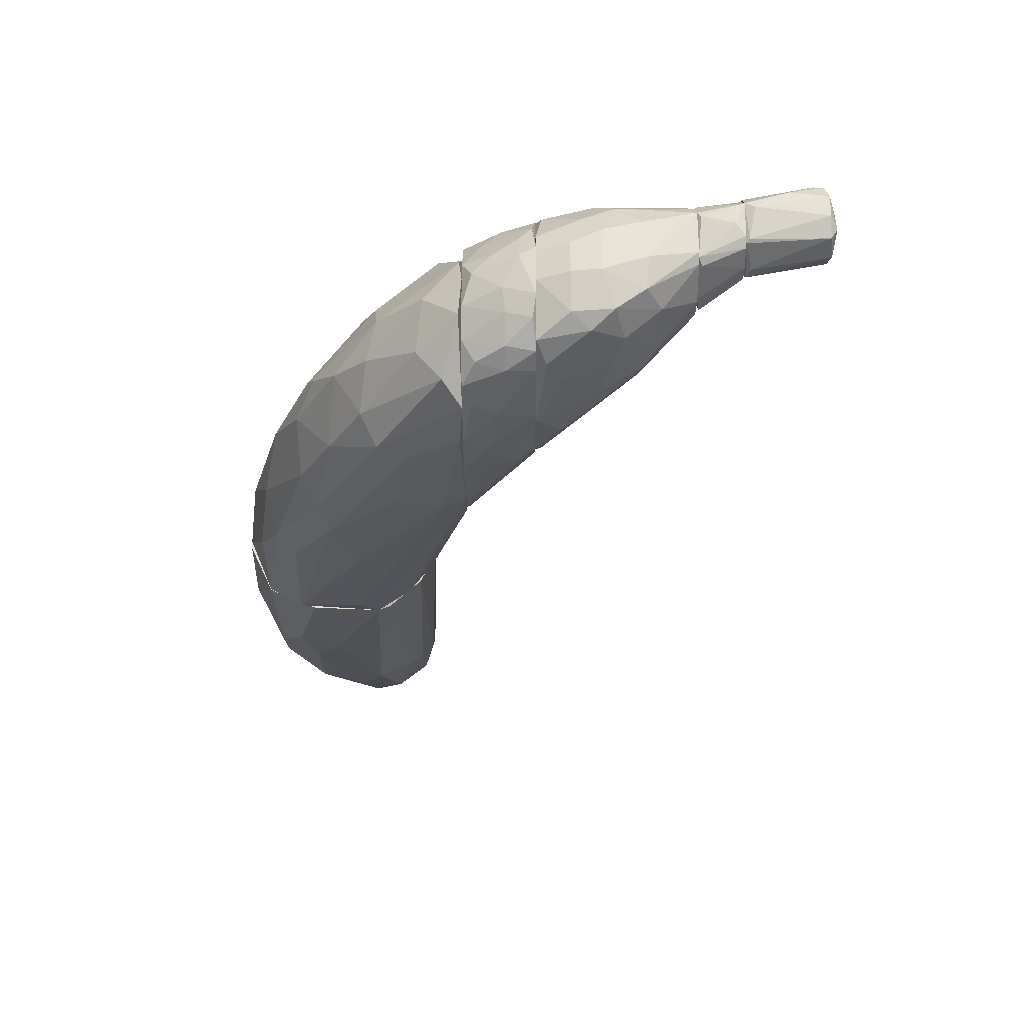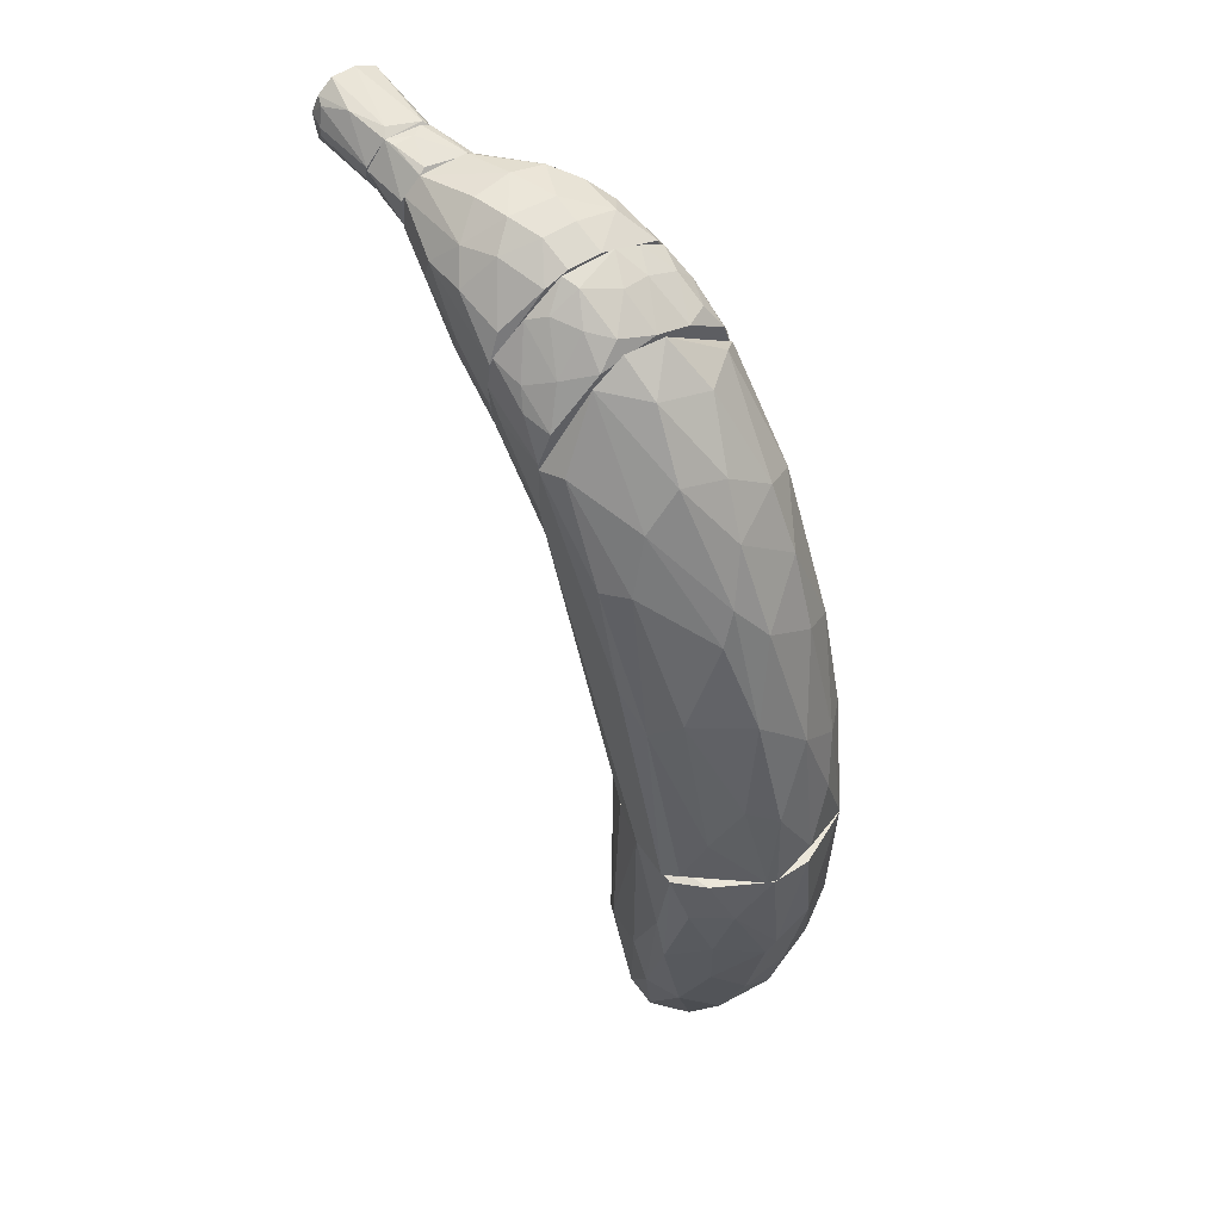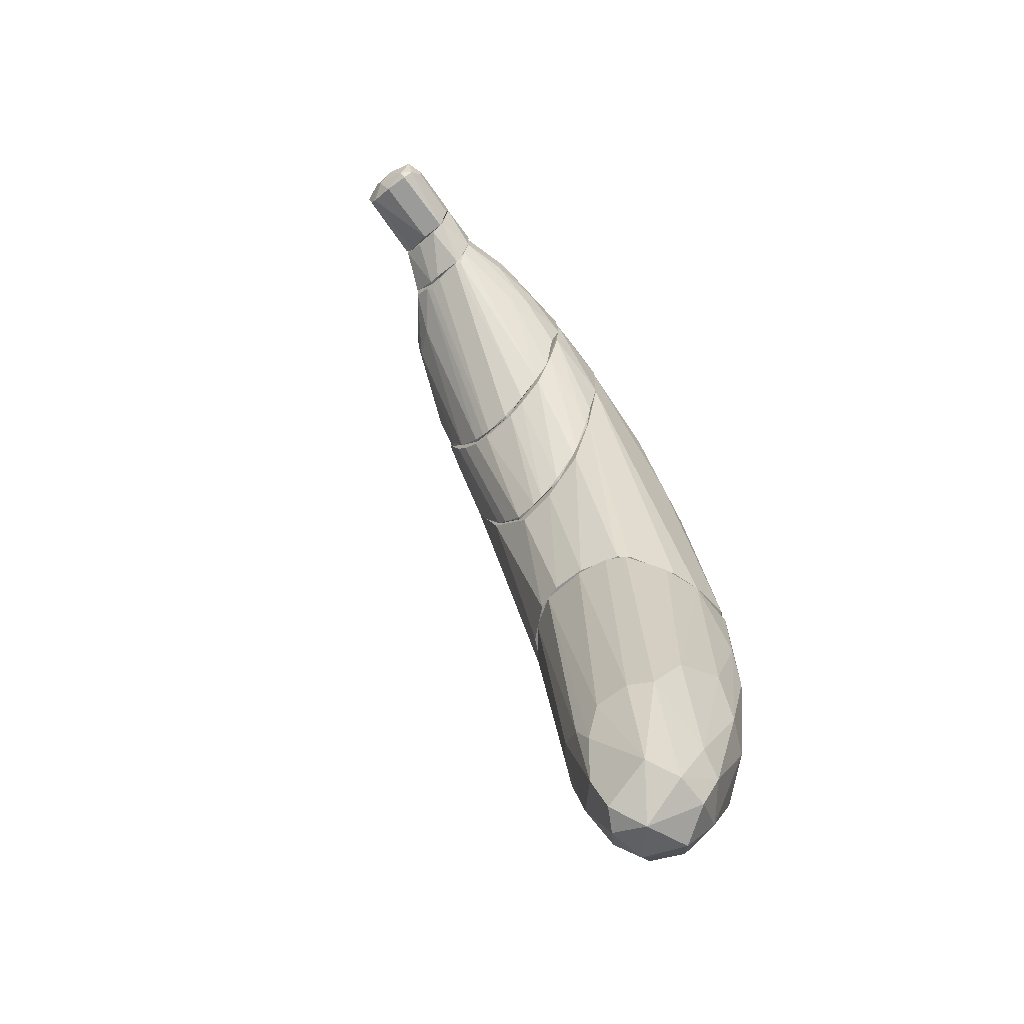
<metadata>
{"format":"obj","ext":"obj","renderer":"f3d","projection":"perspective","resolution":1024,"background":"white","views":[{"elev":63.3,"azim":-0.2,"up":"+Y"},{"elev":57.4,"azim":-123.5,"up":"+Y"},{"elev":-66.2,"azim":133.9,"up":"+Y"}]}
</metadata>
<code>
o convex_0
v -0.01514 -0.07461 0.01327
v -0.01796 -0.043 0.01778
v -0.02304 -0.05147 0.01609
v -0.001021 -0.02154 -0.011
v -0.03038 -0.02154 0.0144
v 0.002934 -0.02154 0.006494
v -0.008363 -0.02155 0.01892
v -0.0349 -0.02154 -0.001971
v -0.01062 -0.0684 0.0144
v -0.03038 -0.04809 0.01383
v -0.03546 -0.03961 0.005928
v -0.02586 -0.07122 -0.01326
v -0.0253 -0.04978 -0.01665
v -0.02022 -0.06953 -0.01665
v 0.000108 -0.02211 0.01214
v -0.02134 -0.02155 0.01835
v -0.007798 -0.06388 -0.01553
v -0.002714 -0.07348 -0.0127
v -0.01231 -0.08704 -0.01439
v 0.000108 -0.07348 -0.008748
v -0.002714 -0.0955 -0.008745
v -0.01457 -0.09946 0.003105
v -0.01796 -0.1 -0.004228
v -0.009491 -0.1017 -0.002533
v -0.003843 -0.09832 0.000849
v -0.01457 -0.09833 -0.01101
v -0.0236 -0.07235 0.01214
v -0.03094 -0.06106 0.01044
v -0.03151 -0.07235 0.002539
v -0.02586 -0.08026 0.007619
v -0.02247 -0.09324 -0.00028
v -0.02925 -0.07687 -0.006488
v -0.01682 -0.05882 -0.01722
v -0.01627 -0.02155 -0.01665
v -0.02191 -0.09268 -0.00762
v -0.008927 -0.02155 -0.01496
v -0.02586 -0.04074 0.01665
v -0.03603 -0.04357 -0.000842
v -0.03546 -0.04695 -0.002537
v -0.0332 -0.06332 -0.004228
v -0.008363 -0.09776 -0.01157
v -0.0349 -0.02154 0.0048
v -0.0332 -0.03114 -0.008182
v -0.03151 -0.043 -0.011
v -0.00723 -0.08703 0.008751
v -0.001586 -0.07235 0.007619
v -0.004408 -0.07065 0.01044
v -0.01288 -0.09268 0.007623
v 0.000672 -0.08195 0.000286
v 0.001237 -0.07461 -0.002537
v 0.002934 -0.02211 -0.001971
v 0.000672 -0.0763 0.003105
v -0.001586 -0.09098 0.002539
v -0.01682 -0.09043 -0.01326
v -0.03433 -0.05711 0.003102
v -0.0253 -0.02211 -0.01609
v -0.0236 -0.03905 -0.01722
v -0.03094 -0.05599 -0.01044
v -0.006101 -0.02211 0.01778
v 0.001237 -0.02154 -0.00762
v -0.01965 -0.09268 0.005362
v -0.007798 -0.09889 0.003671
v -0.02869 -0.03171 -0.01439
v -0.02982 -0.02154 -0.01157
f 1 2 3
f 4 5 6
f 5 7 6
f 5 4 8
f 7 2 9
f 10 5 11
f 12 13 14
f 6 7 15
f 7 5 16
f 2 7 16
f 17 4 18
f 19 17 18
f 4 20 18
f 20 21 18
f 22 23 24
f 21 25 24
f 23 26 24
f 27 10 28
f 10 11 28
f 29 30 28
f 30 27 28
f 23 22 31
f 29 32 31
f 30 29 31
f 17 19 33
f 34 17 33
f 19 14 33
f 32 12 35
f 26 23 35
f 23 31 35
f 31 32 35
f 4 17 36
f 17 34 36
f 34 4 36
f 5 10 37
f 16 5 37
f 2 16 37
f 38 39 40
f 32 29 40
f 19 18 41
f 18 21 41
f 21 24 41
f 24 26 41
f 8 38 42
f 5 8 42
f 38 11 42
f 11 5 42
f 39 38 43
f 38 8 43
f 44 39 43
f 45 46 47
f 9 45 47
f 46 15 47
f 45 9 1
f 9 2 1
f 27 48 1
f 48 45 1
f 6 49 50
f 49 21 50
f 21 20 50
f 51 6 50
f 20 51 50
f 49 6 52
f 6 15 52
f 15 46 52
f 21 49 53
f 46 45 53
f 25 21 53
f 49 52 53
f 52 46 53
f 14 19 54
f 12 14 54
f 35 12 54
f 26 35 54
f 19 41 54
f 41 26 54
f 11 38 55
f 29 28 55
f 28 11 55
f 38 40 55
f 40 29 55
f 13 56 57
f 56 34 57
f 14 13 57
f 34 33 57
f 33 14 57
f 13 12 58
f 12 32 58
f 39 44 58
f 44 13 58
f 40 39 58
f 32 40 58
f 7 9 59
f 15 7 59
f 9 47 59
f 47 15 59
f 4 6 60
f 20 4 60
f 6 51 60
f 51 20 60
f 27 30 61
f 48 27 61
f 22 48 61
f 31 22 61
f 30 31 61
f 45 48 62
f 48 22 62
f 22 24 62
f 24 25 62
f 53 45 62
f 25 53 62
f 56 13 63
f 13 44 63
f 44 43 63
f 63 43 64
f 8 4 64
f 4 34 64
f 34 56 64
f 43 8 64
f 56 63 64
f 10 27 3
f 37 10 3
f 2 37 3
f 27 1 3
o convex_1
v -0.005538 0.04791 -0.008745
v -0.01909 0.03096 -0.003665
v -0.01739 0.03661 -0.000841
v -0.0349 -0.02154 -0.001409
v -0.03433 -0.02154 -0.003101
v 0.002368 -0.02154 0.008751
v -0.02417 -0.02154 0.01779
v 0.01027 0.05186 -0.01665
v 0.01027 0.0287 0.01948
v 0.01027 0.01348 -0.009309
v -0.008363 -0.02153 0.01892
v -0.02361 -0.02154 -0.01666
v 0.01027 0.06824 -0.001969
v 0.000109 -0.02154 -0.009873
v 0.01027 0.004448 0.005928
v 0.01027 0.05807 0.01722
v 0.01027 0.04057 -0.01665
v 0.006883 0.06202 0.01384
v -0.004972 0.04452 0.01722
v -0.007797 0.04734 0.01214
v 0.00293 -0.02154 -0.002533
v -0.03038 -0.02097 0.0144
v -0.02078 0.03041 0.003668
v -0.02643 0.01573 -0.001409
v -0.02869 0.007831 0.006492
v -0.02021 0.02419 0.01214
v -0.002151 -0.02097 0.01496
v -0.01683 0.01347 -0.01552
v -0.008363 0.03831 -0.0127
v -0.00441 0.03775 -0.01609
v 0.005755 0.05356 -0.01496
v -0.03264 -0.00572 -0.000277
v -0.02021 0.01629 -0.011
v -0.02812 -0.01024 -0.01101
v -0.02304 0.00218 0.01722
v 0.01027 0.01461 0.0144
v 0.009708 0.06824 0.004796
v -0.00667 0.05298 0.0048
v -0.004972 0.05411 -0.002533
v -0.01287 0.04507 0.003104
v -0.03433 -0.01758 0.005364
v -0.03094 -0.007416 0.01044
v -0.01062 -0.02153 -0.01552
v -0.001585 -0.02154 -0.01157
v 0.009708 0.06485 -0.00762
v -0.01739 0.02081 0.01722
v -0.01513 0.01517 0.01892
v -0.01118 0.003314 0.02005
v -0.002717 0.02871 0.02005
v -0.01627 -0.02153 -0.01665
v 0.009708 0.0496 0.01892
v 0.003496 0.06371 -0.000841
v -0.02643 -0.01927 -0.01496
v 0.006321 0.02703 0.02005
v -0.01401 0.03661 0.0127
v -0.02699 0.001618 0.01327
v 0.01027 0.02646 -0.01383
v 0.002368 0.06146 0.008187
v -0.02981 -0.002337 -0.00536
v -0.01062 0.01912 -0.01666
v -0.01175 -0.01758 0.01948
v 0.01027 0.006144 -0.001405
v 0.003496 -0.02154 0.003671
v 0.000109 0.04339 0.01892
f 65 66 67
f 68 69 70
f 68 70 71
f 72 73 74
f 71 70 75
f 70 69 76
f 73 72 77
f 70 76 78
f 74 73 79
f 73 77 80
f 72 74 81
f 80 82 83
f 82 84 83
f 78 74 85
f 70 78 85
f 68 71 86
f 87 88 89
f 87 89 90
f 75 70 91
f 73 75 91
f 92 93 94
f 95 72 94
f 93 95 94
f 69 68 96
f 89 88 96
f 93 92 97
f 92 98 97
f 88 66 97
f 66 93 97
f 86 71 99
f 70 79 100
f 79 73 100
f 91 70 100
f 73 91 100
f 82 80 101
f 80 77 101
f 102 103 104
f 84 102 104
f 68 86 105
f 86 106 105
f 106 89 105
f 96 68 105
f 89 96 105
f 76 107 108
f 78 76 108
f 107 81 108
f 77 72 109
f 72 95 109
f 83 110 111
f 71 112 111
f 112 113 111
f 99 71 111
f 110 99 111
f 107 76 114
f 76 81 114
f 81 107 114
f 73 80 115
f 103 102 116
f 101 77 116
f 77 109 116
f 109 103 116
f 76 69 117
f 92 76 117
f 69 98 117
f 98 92 117
f 75 73 118
f 113 112 118
f 73 115 118
f 115 113 118
f 95 93 65
f 93 66 65
f 103 109 65
f 109 95 65
f 110 83 119
f 83 84 119
f 90 110 119
f 87 90 119
f 104 87 119
f 84 104 119
f 106 86 120
f 89 106 120
f 110 90 120
f 90 89 120
f 86 99 120
f 99 110 120
f 74 78 121
f 81 74 121
f 78 108 121
f 108 81 121
f 84 82 122
f 102 84 122
f 82 101 122
f 116 102 122
f 101 116 122
f 98 69 123
f 69 96 123
f 96 88 123
f 97 98 123
f 88 97 123
f 76 92 124
f 72 81 124
f 81 76 124
f 94 72 124
f 92 94 124
f 71 75 125
f 112 71 125
f 75 118 125
f 118 112 125
f 74 79 126
f 85 74 126
f 85 126 127
f 79 70 127
f 70 85 127
f 126 79 127
f 80 83 128
f 83 111 128
f 111 113 128
f 113 115 128
f 115 80 128
f 88 87 67
f 66 88 67
f 87 104 67
f 104 103 67
f 103 65 67
o convex_2
v 0.01027 0.05298 -0.01665
v 0.0227 0.05864 -0.01722
v 0.01987 0.05412 -0.01722
v 0.01027 0.05863 -0.01439
v 0.01027 0.0417 0.01948
v 0.01027 0.06711 0.009315
v 0.01027 0.006698 0.007059
v 0.01027 0.04113 -0.01665
v 0.0227 0.06993 0.01327
v 0.0227 0.06428 -0.01609
v 0.0227 0.07444 0.004799
v 0.0227 0.05525 0.01722
v 0.0227 0.07444 -0.004233
v 0.01027 0.02533 -0.01327
v 0.01027 0.06259 0.01553
v 0.01084 0.0417 0.01948
v 0.01027 0.02985 0.01948
v 0.02269 0.04396 0.01722
v 0.01084 0.02195 0.01722
v 0.02269 0.03719 0.0144
v 0.01027 0.06654 -0.005925
v 0.02269 0.03041 0.008751
v 0.02269 0.02872 0.005363
v 0.01084 0.01461 -0.009309
v 0.02269 0.03437 -0.01044
v 0.01084 0.00952 -0.004229
v 0.02269 0.03041 -0.005357
v 0.02269 0.05017 -0.01665
v 0.02269 0.04283 -0.01439
v 0.01084 0.006136 0.002539
v 0.01084 0.006698 0.007059
v 0.01084 0.01065 0.01101
v 0.02269 0.02872 -0.001973
v 0.01592 0.04452 0.01891
v 0.0227 0.06654 0.01496
v 0.01197 0.0592 0.01722
v 0.01592 0.05694 0.01778
v 0.01027 0.00952 -0.004229
v 0.01027 0.0688 0.003667
v 0.01197 0.06993 -0.00197
v 0.01705 0.07275 0.002539
v 0.01761 0.07218 0.007055
v 0.01761 0.06993 0.01214
v 0.01084 0.03154 -0.01496
v 0.01027 0.0496 0.01891
v 0.01987 0.07106 -0.008185
v 0.02213 0.06993 -0.011
v 0.01705 0.06316 -0.01496
v 0.01366 0.06484 -0.01101
v 0.01084 0.006698 0.000287
v 0.01761 0.06654 0.01496
v 0.01987 0.07388 -0.003101
v 0.02213 0.07332 0.008747
v 0.01479 0.05977 -0.01608
v 0.01084 0.02533 -0.01327
v 0.01874 0.04057 0.01835
v 0.01084 0.01404 0.01327
v 0.01536 0.07049 -0.005357
v 0.01084 0.01686 -0.01044
v 0.02269 0.0338 0.01214
v 0.01253 0.06654 0.01327
v 0.01084 0.02703 0.01891
v 0.01027 0.01404 0.01327
v 0.01479 0.04791 0.01891
f 129 130 131
f 132 133 134
f 133 132 135
f 135 132 136
f 137 138 139
f 138 137 140
f 139 138 141
f 135 136 142
f 134 133 143
f 136 132 129
f 144 133 145
f 133 135 145
f 146 147 148
f 140 146 148
f 132 134 149
f 140 150 151
f 152 153 154
f 153 155 154
f 138 140 130
f 155 153 130
f 156 130 157
f 130 153 157
f 135 158 159
f 160 135 159
f 151 150 159
f 158 151 159
f 151 158 161
f 140 151 161
f 130 140 161
f 155 130 161
f 144 145 162
f 140 137 163
f 164 165 163
f 165 140 163
f 142 152 166
f 135 142 166
f 152 154 166
f 149 134 167
f 168 149 167
f 169 168 167
f 169 167 170
f 134 171 170
f 139 169 170
f 167 134 170
f 136 156 172
f 142 136 172
f 133 144 173
f 143 133 173
f 164 143 173
f 165 164 173
f 174 141 175
f 141 138 175
f 138 176 175
f 175 176 177
f 132 149 177
f 176 132 177
f 174 175 177
f 158 135 178
f 154 155 178
f 155 161 178
f 161 158 178
f 135 166 178
f 166 154 178
f 143 164 179
f 137 171 179
f 163 137 179
f 164 163 179
f 141 174 180
f 139 141 180
f 168 169 180
f 169 139 180
f 137 139 181
f 171 137 181
f 170 171 181
f 139 170 181
f 129 132 182
f 138 130 182
f 130 129 182
f 176 138 182
f 132 176 182
f 156 157 183
f 172 156 183
f 142 172 183
f 146 140 184
f 140 162 184
f 162 145 184
f 148 147 185
f 149 168 186
f 174 177 186
f 177 149 186
f 180 174 186
f 168 180 186
f 153 152 187
f 152 142 187
f 157 153 187
f 142 183 187
f 183 157 187
f 150 140 188
f 140 148 188
f 159 150 188
f 160 159 188
f 185 160 188
f 148 185 188
f 134 143 189
f 171 134 189
f 143 179 189
f 179 171 189
f 147 146 190
f 145 147 190
f 146 184 190
f 184 145 190
f 135 160 191
f 145 135 191
f 147 145 191
f 160 185 191
f 185 147 191
f 140 165 192
f 162 140 192
f 144 162 192
f 173 144 192
f 165 173 192
f 156 136 131
f 136 129 131
f 130 156 131
o convex_3
v 0.02834 0.07671 -0.003663
v 0.0227 0.07332 -0.007052
v 0.0227 0.07502 -0.0031
v 0.0227 0.05355 0.01722
v 0.0227 0.05468 -0.01722
v 0.0227 0.02928 -0.000841
v 0.0227 0.07502 0.00254
v 0.0498 0.07162 -0.01383
v 0.0498 0.06316 0.001977
v 0.0498 0.06147 -0.01327
v 0.0498 0.07445 -0.003104
v 0.0227 0.07162 0.01214
v 0.0498 0.05921 -0.01044
v 0.02326 0.05355 0.01722
v 0.0227 0.04283 0.01666
v 0.03963 0.0688 -0.01609
v 0.03625 0.07332 -0.0127
v 0.03569 0.07502 0.008188
v 0.03738 0.06937 0.01045
v 0.04359 0.07106 0.005929
v 0.0498 0.07445 -0.01101
v 0.02439 0.06767 0.0144
v 0.0227 0.06316 -0.01665
v 0.02383 0.06767 -0.01439
v 0.0227 0.04058 -0.01327
v 0.02326 0.03493 -0.01044
v 0.03399 0.07727 -0.005926
v 0.03343 0.07727 0.001974
v 0.04133 0.07671 -0.000845
v 0.0498 0.06542 -0.01439
v 0.03286 0.05638 -0.01665
v 0.02834 0.07502 0.008751
v 0.02721 0.04849 0.01609
v 0.04133 0.05977 0.009877
v 0.03343 0.05751 0.01383
v 0.02326 0.03154 -0.005922
v 0.02326 0.02928 -0.000841
v 0.0498 0.06711 0.001977
v 0.0402 0.05695 0.009877
v 0.04359 0.05581 0.004796
v 0.02326 0.03549 0.01271
v 0.02721 0.06372 0.01496
v 0.0498 0.05921 -0.005363
v 0.04076 0.07558 0.004796
v 0.03117 0.0609 -0.01722
v 0.03569 0.05356 -0.01496
v 0.03061 0.07445 -0.009877
v 0.0323 0.06937 -0.01552
v 0.03173 0.07276 0.01101
v 0.02326 0.03098 0.008188
v 0.04359 0.06372 0.008188
v 0.02383 0.04849 -0.01609
v 0.0402 0.07671 -0.007618
v 0.04924 0.05921 -0.002537
v 0.02326 0.02985 0.005929
v 0.02326 0.02928 0.004236
v 0.04133 0.06372 -0.01609
v 0.02383 0.04001 0.01496
v 0.0498 0.07332 -0.001411
v 0.04924 0.05921 -0.01157
v 0.03569 0.06485 0.01214
v 0.0227 0.03098 0.008188
v 0.02834 0.07671 0.001977
v 0.0498 0.06033 -0.001411
f 193 194 195
f 196 197 198
f 197 196 199
f 200 201 202
f 201 200 203
f 199 196 204
f 202 201 205
f 206 196 207
f 196 198 207
f 197 199 194
f 200 208 209
f 210 211 212
f 203 200 213
f 200 209 213
f 196 206 214
f 204 196 214
f 197 194 215
f 194 216 215
f 198 197 217
f 218 198 217
f 219 220 221
f 203 213 221
f 200 202 222
f 208 200 222
f 202 223 222
f 199 204 224
f 210 220 224
f 206 207 225
f 226 227 225
f 227 206 225
f 198 218 228
f 229 198 228
f 205 229 228
f 201 203 230
f 201 226 231
f 232 201 231
f 233 232 231
f 226 225 231
f 214 206 234
f 206 227 234
f 205 201 235
f 229 205 235
f 220 210 236
f 210 212 236
f 203 221 236
f 221 220 236
f 223 197 237
f 197 215 237
f 215 208 237
f 220 219 193
f 202 218 238
f 223 202 238
f 218 217 238
f 216 194 239
f 219 209 239
f 194 193 239
f 193 219 239
f 209 208 240
f 208 215 240
f 215 216 240
f 216 239 240
f 239 209 240
f 211 210 241
f 204 214 241
f 224 204 241
f 210 224 241
f 214 234 241
f 234 211 241
f 232 233 242
f 226 201 243
f 212 211 243
f 201 230 243
f 230 212 243
f 197 223 244
f 217 197 244
f 223 238 244
f 238 217 244
f 209 219 245
f 213 209 245
f 219 221 245
f 221 213 245
f 246 247 248
f 198 229 248
f 235 246 248
f 229 235 248
f 208 222 249
f 222 223 249
f 223 237 249
f 237 208 249
f 207 233 250
f 225 207 250
f 233 231 250
f 231 225 250
f 230 203 251
f 212 230 251
f 203 236 251
f 236 212 251
f 218 202 252
f 202 205 252
f 228 218 252
f 205 228 252
f 227 226 253
f 211 234 253
f 234 227 253
f 226 243 253
f 243 211 253
f 207 198 254
f 233 207 254
f 247 242 254
f 242 233 254
f 198 248 254
f 248 247 254
f 199 224 255
f 224 220 255
f 193 199 255
f 220 193 255
f 247 246 256
f 201 232 256
f 235 201 256
f 246 235 256
f 242 247 256
f 232 242 256
f 194 199 195
f 199 193 195
o convex_4
v 0.05037 0.07276 -0.001411
v 0.0577 0.0705 -0.00254
v 0.0577 0.07389 -0.004234
v 0.0498 0.06034 -0.01213
v 0.0498 0.05977 -0.01101
v 0.0498 0.07389 -0.00254
v 0.0498 0.07106 -0.01439
v 0.0577 0.07502 -0.005927
v 0.0577 0.06373 -0.01101
v 0.0577 0.07106 -0.01553
v 0.0577 0.06711 -0.00254
v 0.0498 0.06034 -0.003105
v 0.05037 0.06373 0.001413
v 0.0498 0.06711 0.001413
v 0.0577 0.06485 -0.01383
v 0.0498 0.06598 -0.01439
v 0.05037 0.06034 -0.003105
v 0.0577 0.07558 -0.01213
v 0.0577 0.06485 -0.006493
v 0.05601 0.07558 -0.008184
v 0.05037 0.07502 -0.009877
v 0.05601 0.07558 -0.01157
v 0.0498 0.07445 -0.01101
v 0.05037 0.05977 -0.005364
f 257 258 259
f 260 261 262
f 260 262 263
f 264 265 266
f 265 264 267
f 262 261 268
f 267 264 258
f 269 267 258
f 262 268 270
f 268 269 270
f 269 258 270
f 261 260 271
f 265 261 271
f 266 265 271
f 266 271 272
f 260 263 272
f 263 266 272
f 271 260 272
f 267 269 273
f 269 268 273
f 264 266 274
f 266 263 274
f 262 270 257
f 270 258 257
f 265 267 275
f 267 273 275
f 262 264 276
f 277 262 276
f 278 277 276
f 264 274 276
f 274 278 276
f 263 262 279
f 262 277 279
f 277 278 279
f 274 263 279
f 278 274 279
f 261 265 280
f 268 261 280
f 273 268 280
f 265 275 280
f 275 273 280
f 264 262 259
f 258 264 259
f 262 257 259
o convex_5
v 0.07125 0.07501 -0.01553
v 0.07182 0.07163 -0.01666
v 0.06956 0.07445 -0.01609
v 0.06843 0.07163 -0.01722
v 0.06843 0.06994 -0.01722
v 0.0577 0.07163 -0.01553
v 0.0577 0.06429 -0.01327
v 0.0577 0.06655 -0.003669
v 0.0577 0.07445 -0.004798
v 0.05884 0.06994 -0.002539
v 0.07238 0.07106 -0.004234
v 0.07182 0.07501 -0.005363
v 0.05827 0.06429 -0.008752
v 0.07238 0.06655 -0.01496
v 0.07182 0.06542 -0.01044
v 0.07125 0.06542 -0.01496
v 0.0577 0.07558 -0.01214
v 0.0594 0.07615 -0.01101
v 0.06505 0.07615 -0.01383
v 0.07069 0.06711 -0.01666
v 0.05827 0.06881 -0.01553
v 0.07182 0.07671 -0.008752
v 0.07182 0.07671 -0.0127
v 0.07182 0.06711 -0.005928
v 0.07351 0.06881 -0.009317
v 0.07182 0.06824 -0.004798
v 0.07351 0.07106 -0.01214
v 0.07295 0.07501 -0.007059
v 0.05827 0.06768 -0.002539
v 0.05827 0.07501 -0.005363
f 281 282 283
f 284 285 286
f 287 288 286
f 286 288 289
f 290 291 292
f 289 290 292
f 288 287 293
f 294 295 296
f 293 287 296
f 295 293 296
f 286 289 297
f 298 299 297
f 299 286 297
f 296 287 300
f 294 296 300
f 286 285 301
f 287 286 301
f 285 300 301
f 300 287 301
f 298 302 303
f 299 298 303
f 281 299 303
f 293 295 304
f 288 293 304
f 295 294 305
f 291 306 305
f 294 307 305
f 306 304 305
f 304 295 305
f 292 291 308
f 302 292 308
f 303 302 308
f 307 303 308
f 291 305 308
f 305 307 308
f 285 284 282
f 307 294 282
f 300 285 282
f 294 300 282
f 303 307 282
f 281 303 282
f 291 290 309
f 289 288 309
f 290 289 309
f 306 291 309
f 304 306 309
f 288 304 309
f 302 298 310
f 292 302 310
f 289 292 310
f 297 289 310
f 298 297 310
f 284 286 283
f 286 299 283
f 299 281 283
f 282 284 283

</code>
